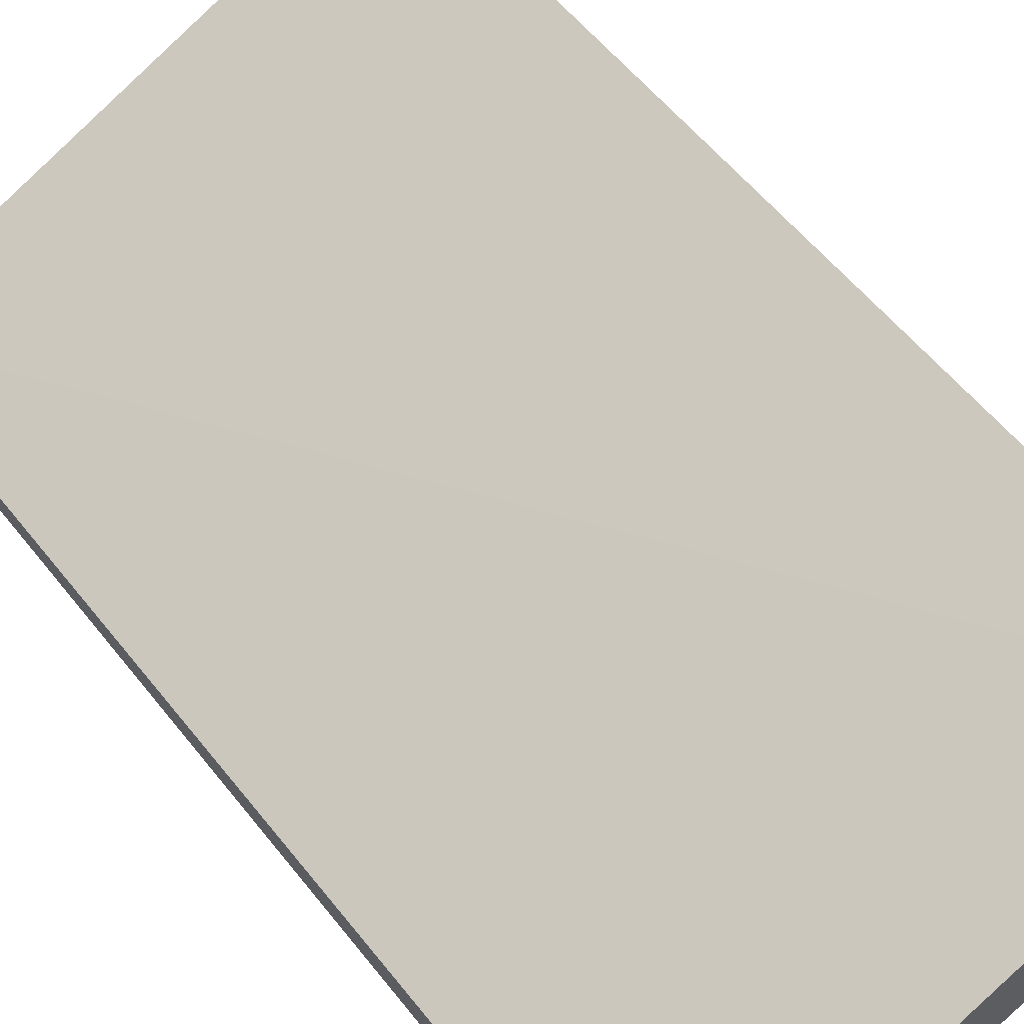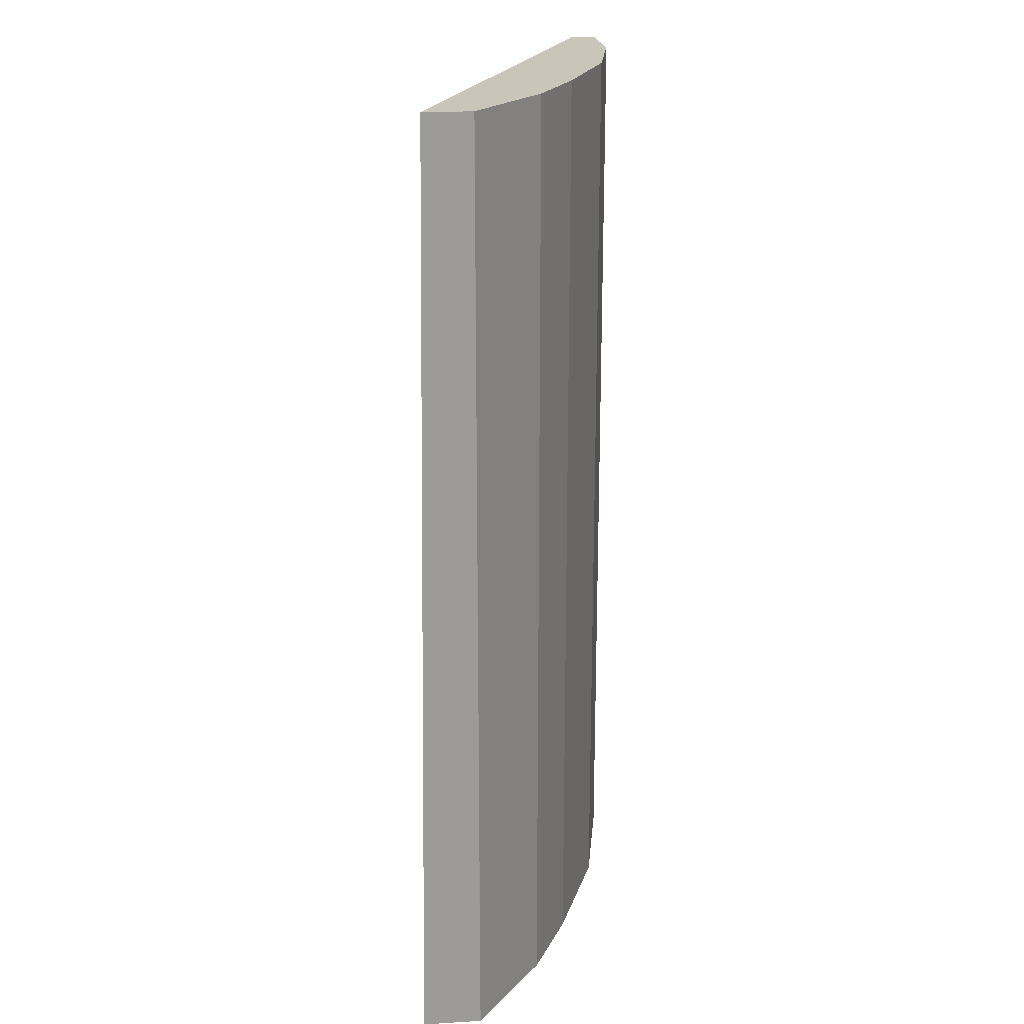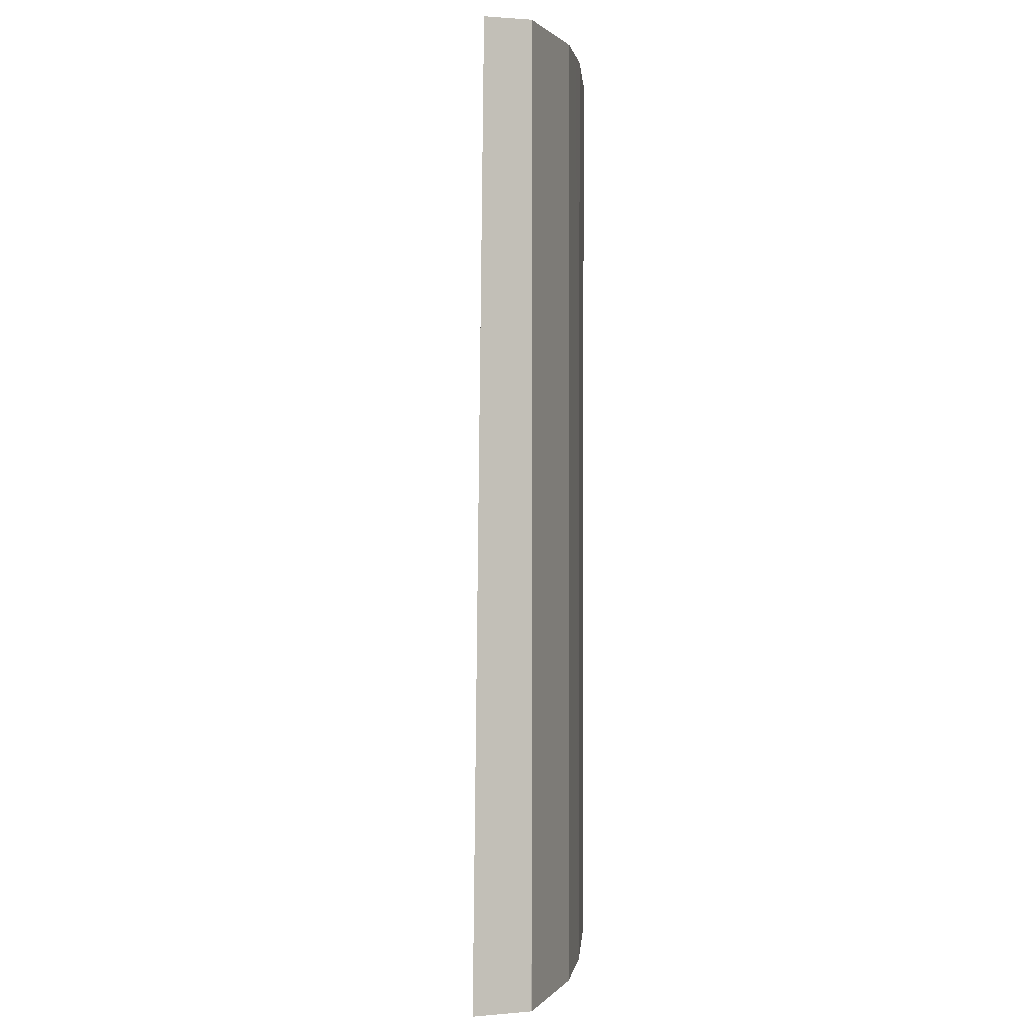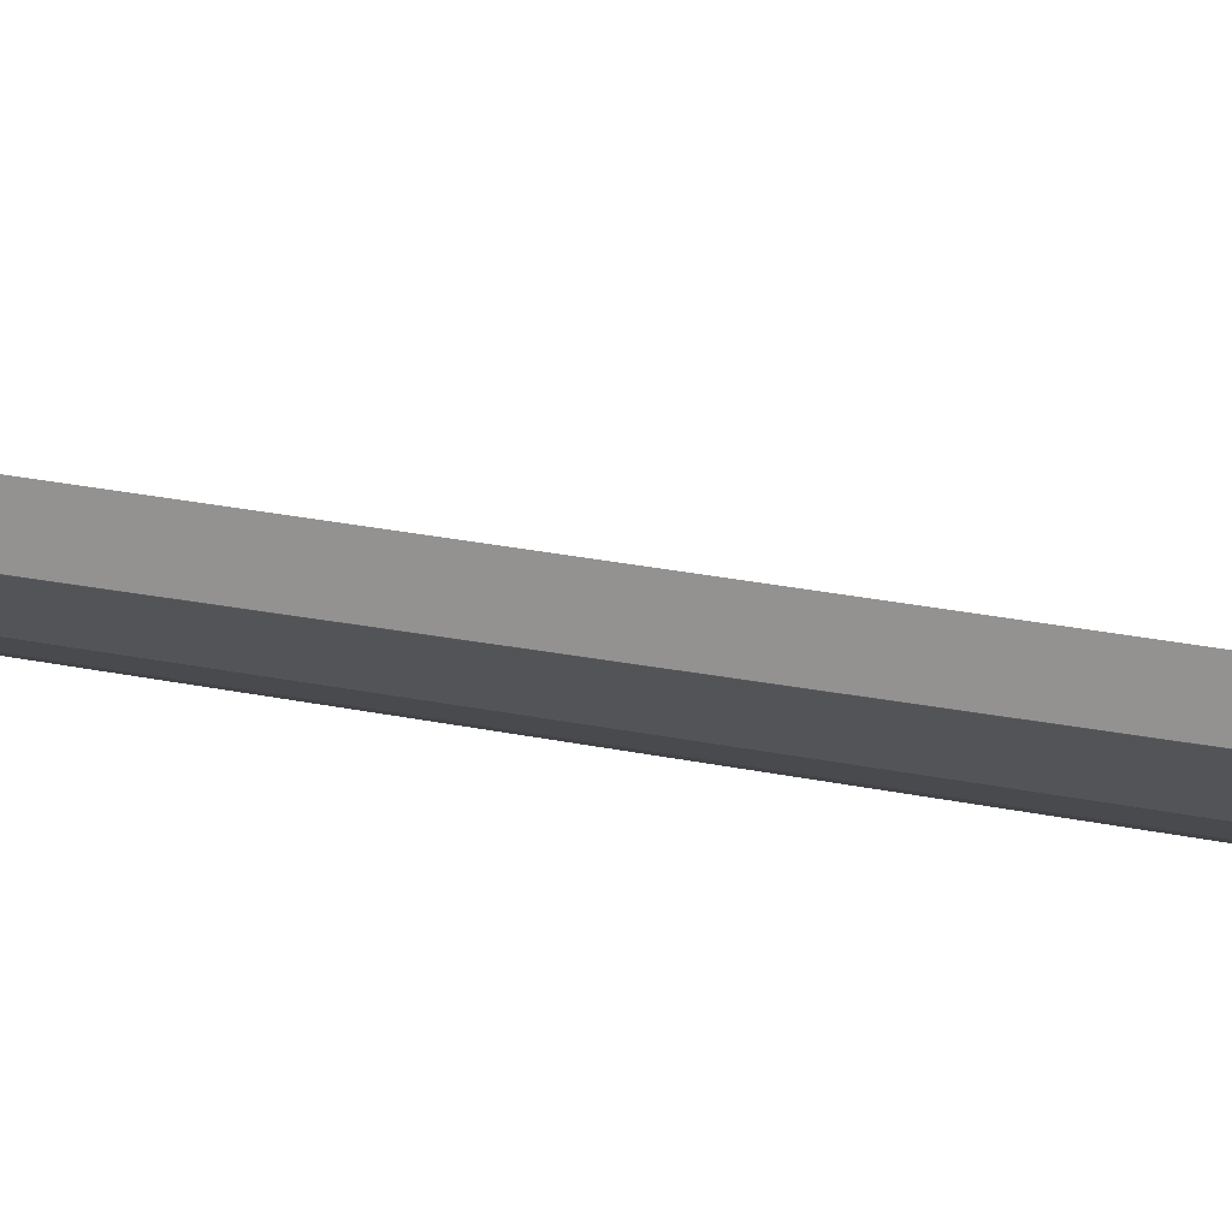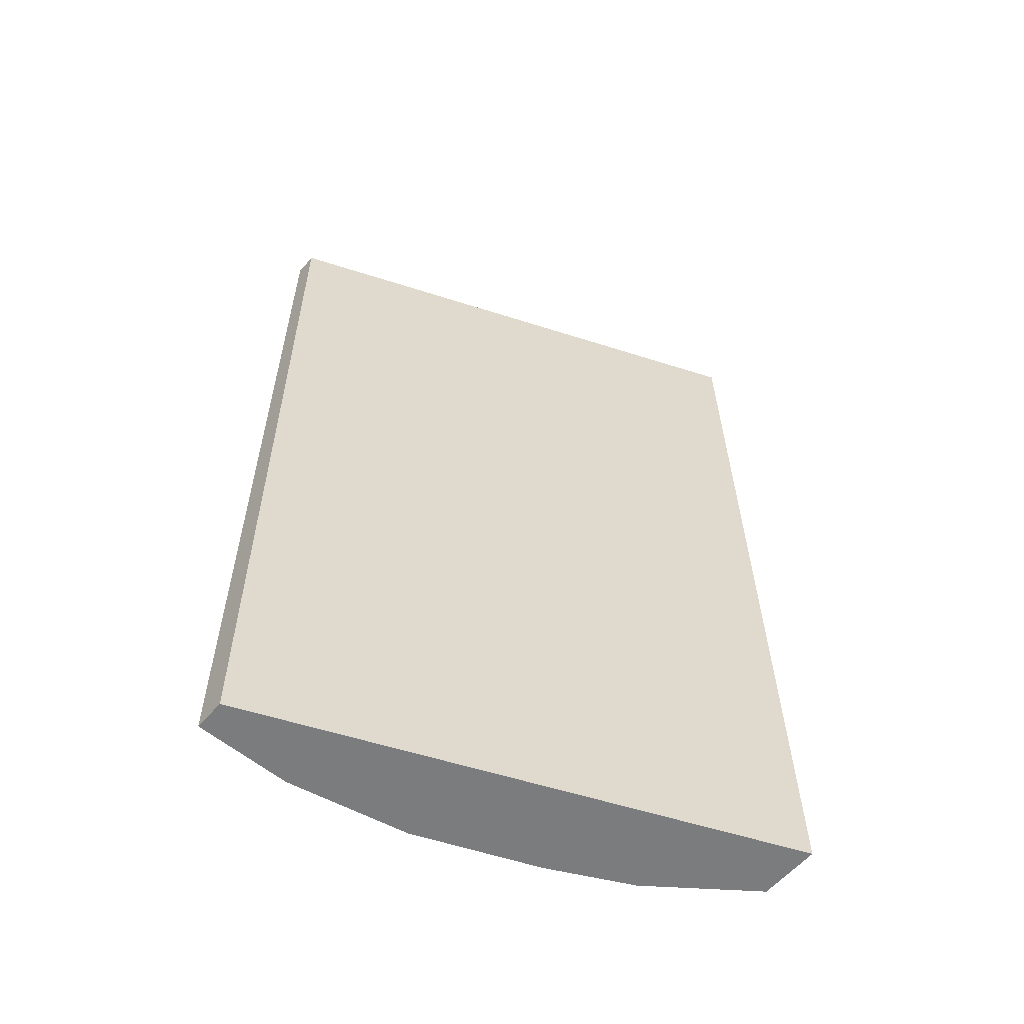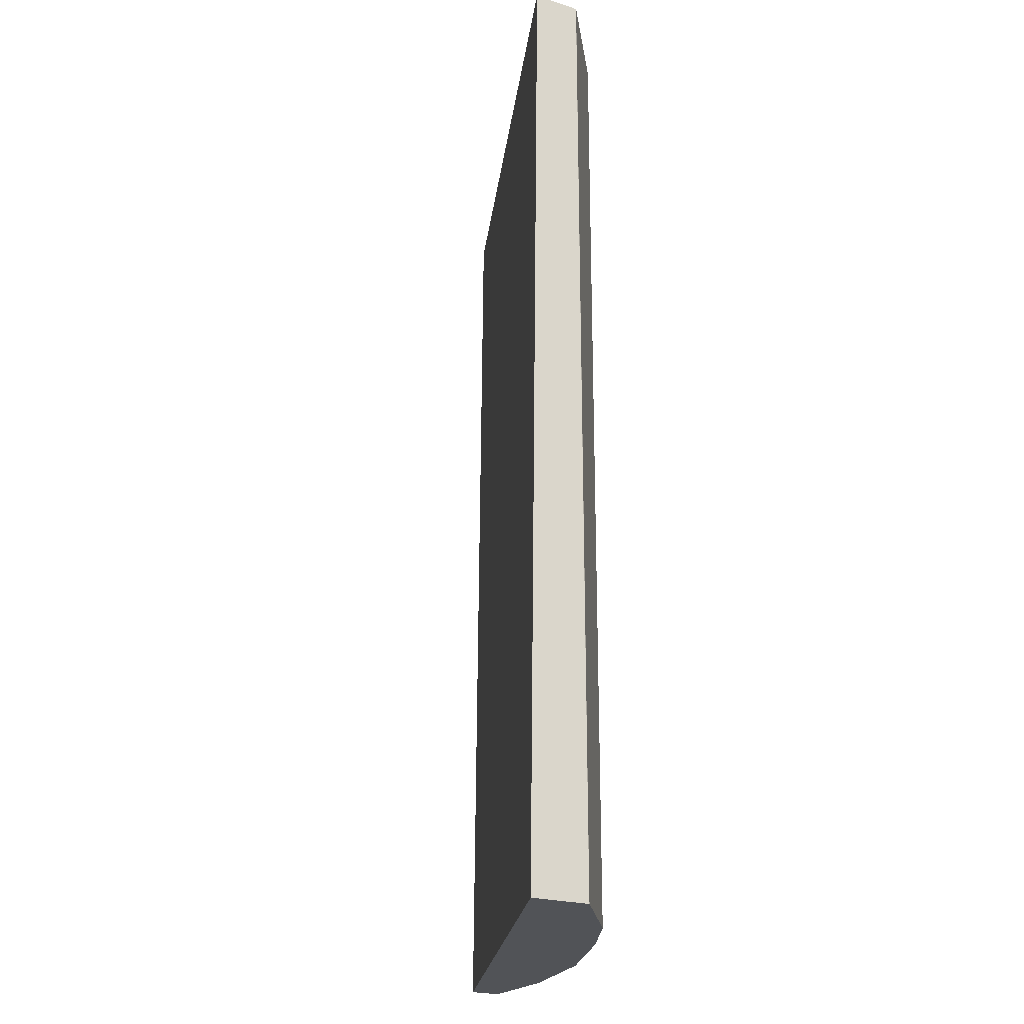
<metadata>
{"format":"obj","ext":"obj","renderer":"f3d","projection":"perspective","resolution":1024,"background":"white","views":[{"elev":58.6,"azim":141.9,"up":"+Y"},{"elev":20.7,"azim":-96.3,"up":"+Z"},{"elev":1.4,"azim":-107.8,"up":"+Z"},{"elev":17.0,"azim":-65.0,"up":"+Y"},{"elev":-58.7,"azim":139.6,"up":"+Z"},{"elev":-22.2,"azim":-118.8,"up":"+Z"}]}
</metadata>
<code>
v -0.3898 -0.3987 -0.7062
v -9.38e-05 -0.56 -0.7062
v -0.3898 -0.4442 -0.7062
v -0.3898 -0.4077 0.02498
v -9.38e-05 -0.5662 0.02498
v -9.38e-05 -0.5844 -0.7062
v -0.3896 -0.4444 -0.7062
v -0.3898 -0.4442 0.02498
v -9.38e-05 -0.5843 0.02498
v -0.01222 -0.5845 -0.7062
v -9.38e-05 -0.5845 -0.6941
v -0.3166 -0.4992 -0.7062
v -0.3896 -0.4444 0.02498
v -0.01158 -0.5845 0.02498
v -9.38e-05 -0.5845 0.0249
v -0.07306 -0.5845 -0.7062
v -0.2638 -0.5256 -0.7062
v -0.3166 -0.4992 0.02498
v -0.07306 -0.5845 0.02498
v -0.1644 -0.5662 -0.7062
v -0.2557 -0.5297 -0.7062
v -0.2557 -0.5297 0.02498
v -0.2756 -0.5197 0.02498
v -0.1644 -0.5662 0.02498
f 4 24 19
f 9 14 15
f 4 19 14
f 4 14 9
f 4 9 5
f 6 11 10
f 7 12 18
f 7 18 13
f 10 11 15
f 17 21 22
f 10 14 19
f 10 19 16
f 12 17 18
f 16 19 24
f 16 24 20
f 17 22 23
f 17 23 18
f 20 24 22
f 20 22 21
f 4 22 24
f 10 15 14
f 4 23 22
f 3 13 8
f 4 13 18
f 4 18 23
f 1 2 6
f 1 6 10
f 1 10 16
f 1 20 21
f 1 21 17
f 1 17 12
f 1 12 7
f 1 7 3
f 1 16 20
f 1 8 4
f 1 4 5
f 1 5 2
f 2 5 9
f 2 9 15
f 2 15 11
f 2 11 6
f 3 7 13
f 1 3 8
f 4 8 13

</code>
